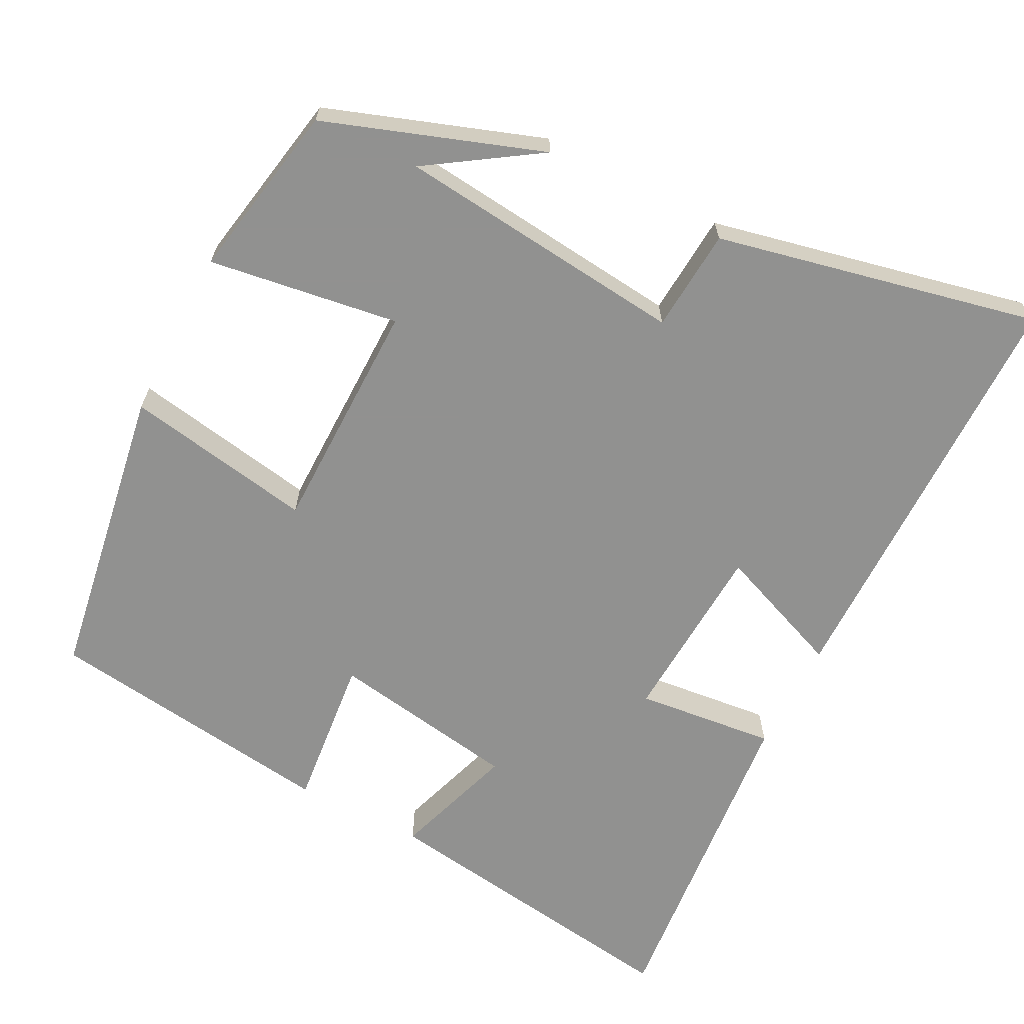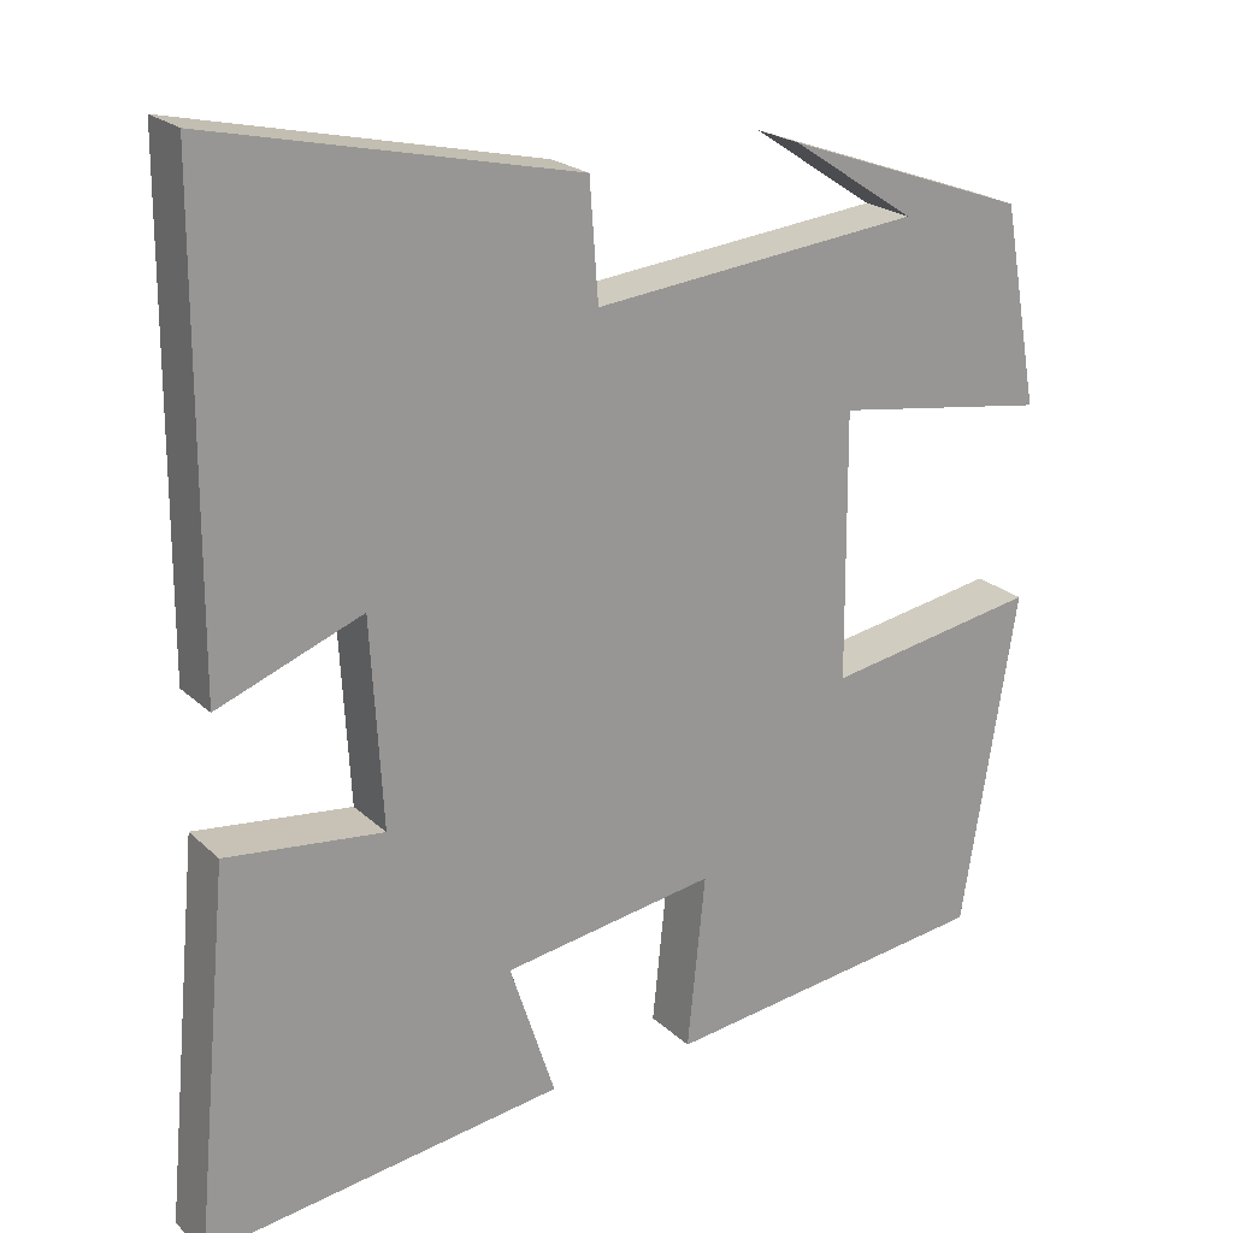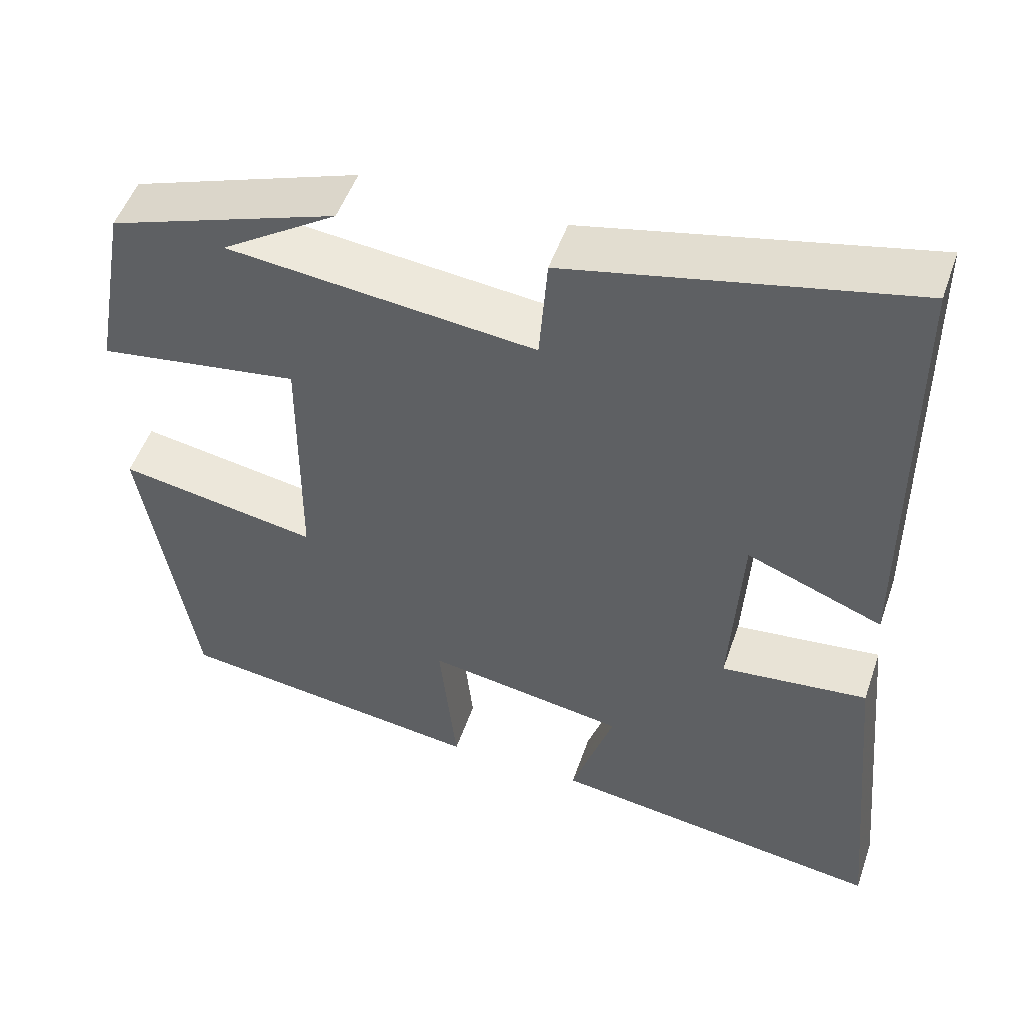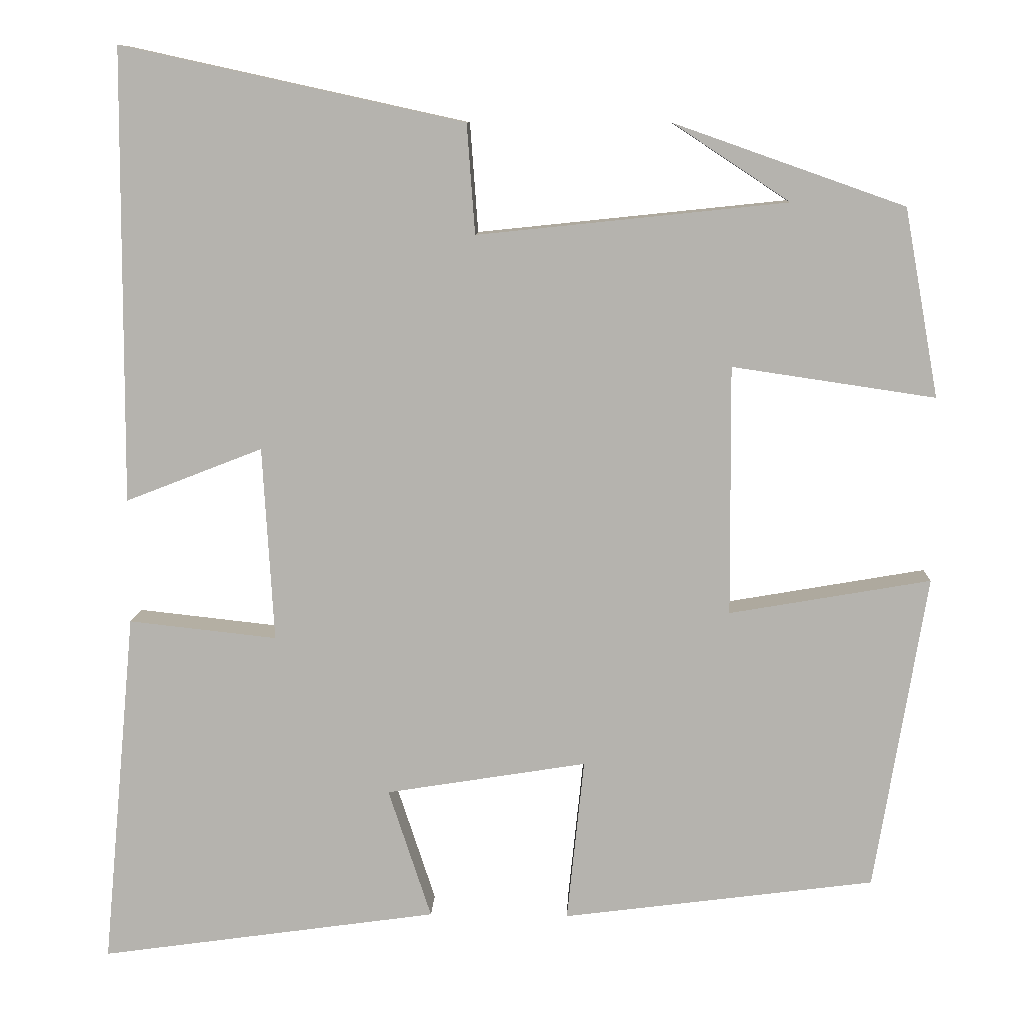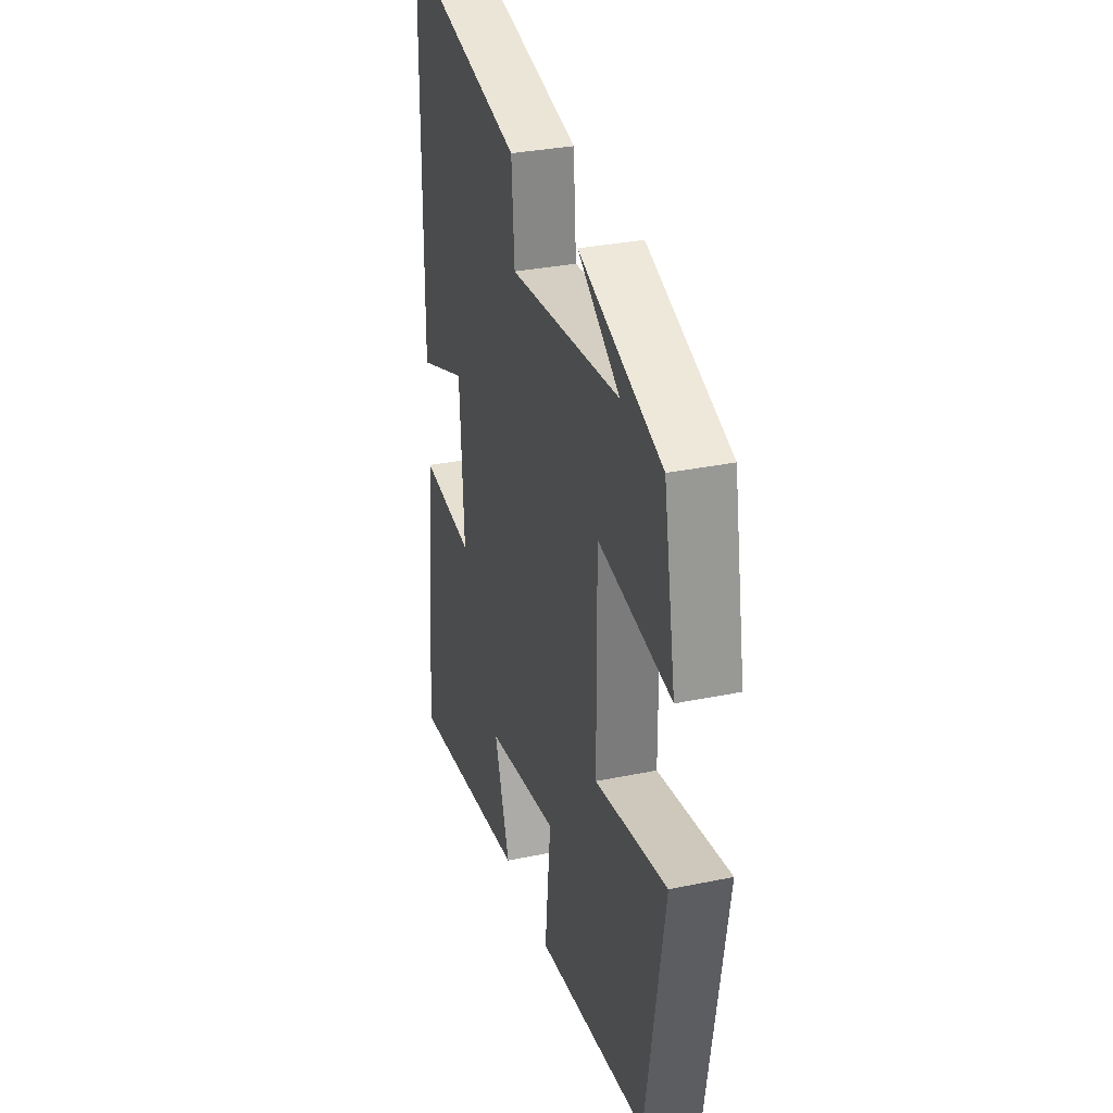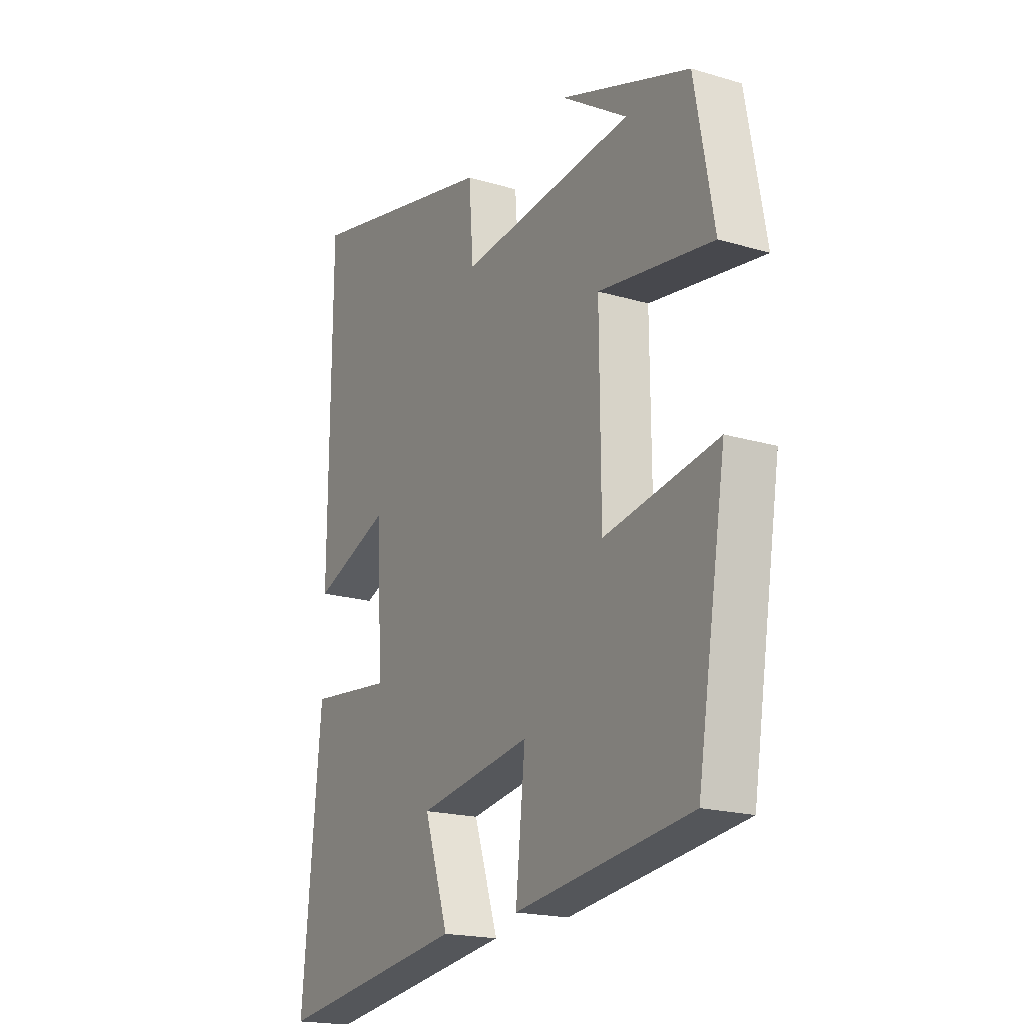
<metadata>
{"format":"obj","ext":"obj","renderer":"f3d","projection":"perspective","resolution":1024,"background":"white","views":[{"elev":-66.0,"azim":-27.3,"up":"+Y"},{"elev":21.8,"azim":147.3,"up":"+Z"},{"elev":50.9,"azim":18.9,"up":"+Z"},{"elev":9.6,"azim":-177.7,"up":"+Z"},{"elev":31.9,"azim":-106.3,"up":"+Z"},{"elev":-19.2,"azim":-119.3,"up":"+Z"}]}
</metadata>
<code>
v 0.497 0.07 0.593
v 0.5 0.07 0.034
v 0.331 0.07 0.1
v 0.317 0.07 -0.14
v 0.5 0.07 -0.12
v 0.541 0.07 -0.559
v 0.123 0.07 -0.5
v 0.176 0.07 -0.339
v -0.072 0.07 -0.299
v -0.051 0.07 -0.5
v -0.436 0.07 -0.45
v -0.5 0.07 -0.06
v -0.252 0.07 -0.103
v -0.25 0.07 0.205
v -0.5 0.07 0.168
v -0.458 0.07 0.4
v -0.174 0.07 0.5
v -0.318 0.07 0.405
v 0.064 0.07 0.365
v 0.074 0.07 0.5
v 0.497 0 0.593
v 0.5 0 0.034
v 0.331 0 0.1
v 0.317 0 -0.14
v 0.5 0 -0.12
v 0.541 0 -0.559
v 0.123 0 -0.5
v 0.176 0 -0.339
v -0.072 0 -0.299
v -0.051 0 -0.5
v -0.436 0 -0.45
v -0.5 0 -0.06
v -0.252 0 -0.103
v -0.25 0 0.205
v -0.5 0 0.168
v -0.458 0 0.4
v -0.174 0 0.5
v -0.318 0 0.405
v 0.064 0 0.365
v 0.074 0 0.5
f 1 2 3
f 20 1 3
f 19 20 3
f 18 19 3 4
f 16 17 18
f 14 15 16 18
f 14 18 4
f 13 14 4
f 11 12 13
f 10 11 13
f 9 10 13
f 8 9 13 4
f 6 7 8
f 5 6 8
f 4 5 8
f 23 22 21
f 23 21 40
f 23 40 39
f 24 23 39 38
f 38 37 36
f 38 36 35 34
f 24 38 34
f 24 34 33
f 33 32 31
f 33 31 30
f 33 30 29
f 24 33 29 28
f 28 27 26
f 28 26 25
f 28 25 24
f 1 21 22 2
f 2 22 23 3
f 3 23 24 4
f 4 24 25 5
f 5 25 26 6
f 6 26 27 7
f 7 27 28 8
f 8 28 29 9
f 9 29 30 10
f 10 30 31 11
f 11 31 32 12
f 12 32 33 13
f 13 33 34 14
f 14 34 35 15
f 15 35 36 16
f 16 36 37 17
f 17 37 38 18
f 18 38 39 19
f 19 39 40 20
f 20 40 21 1

</code>
